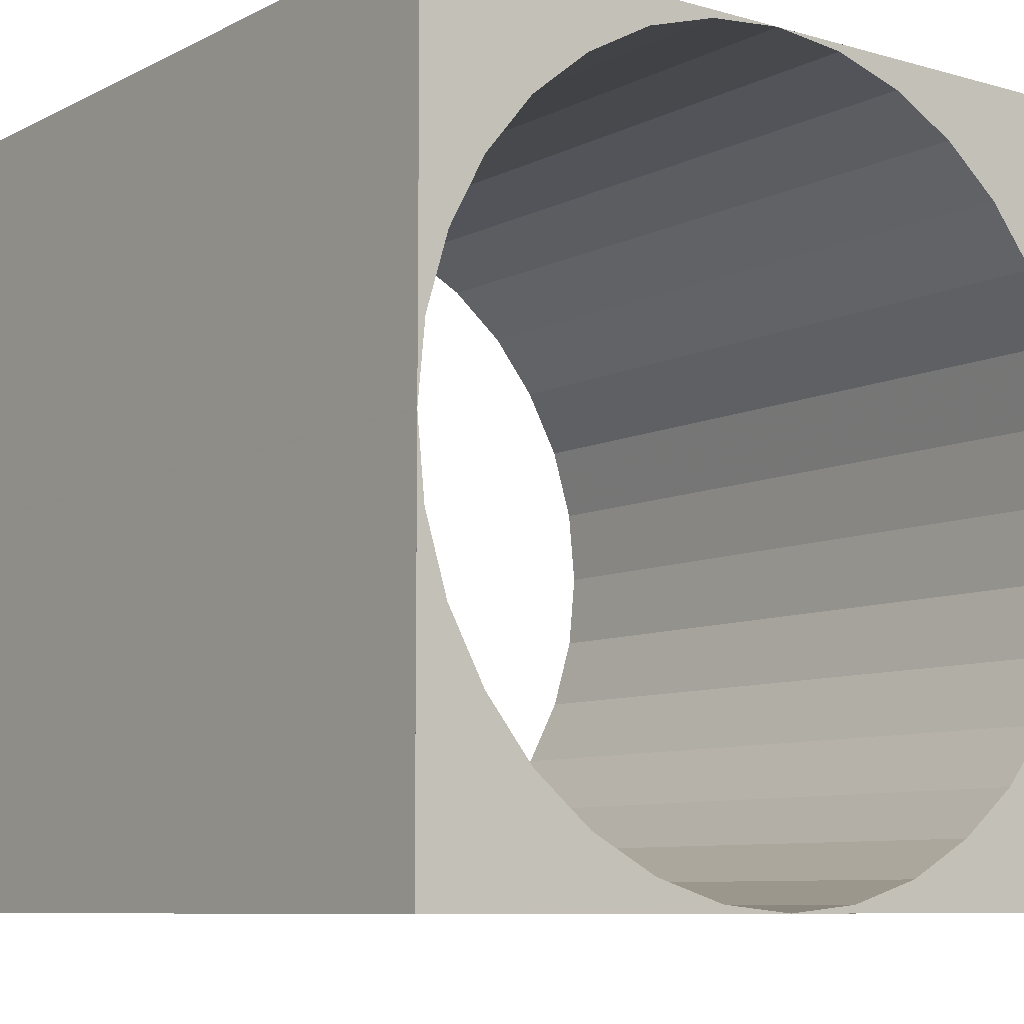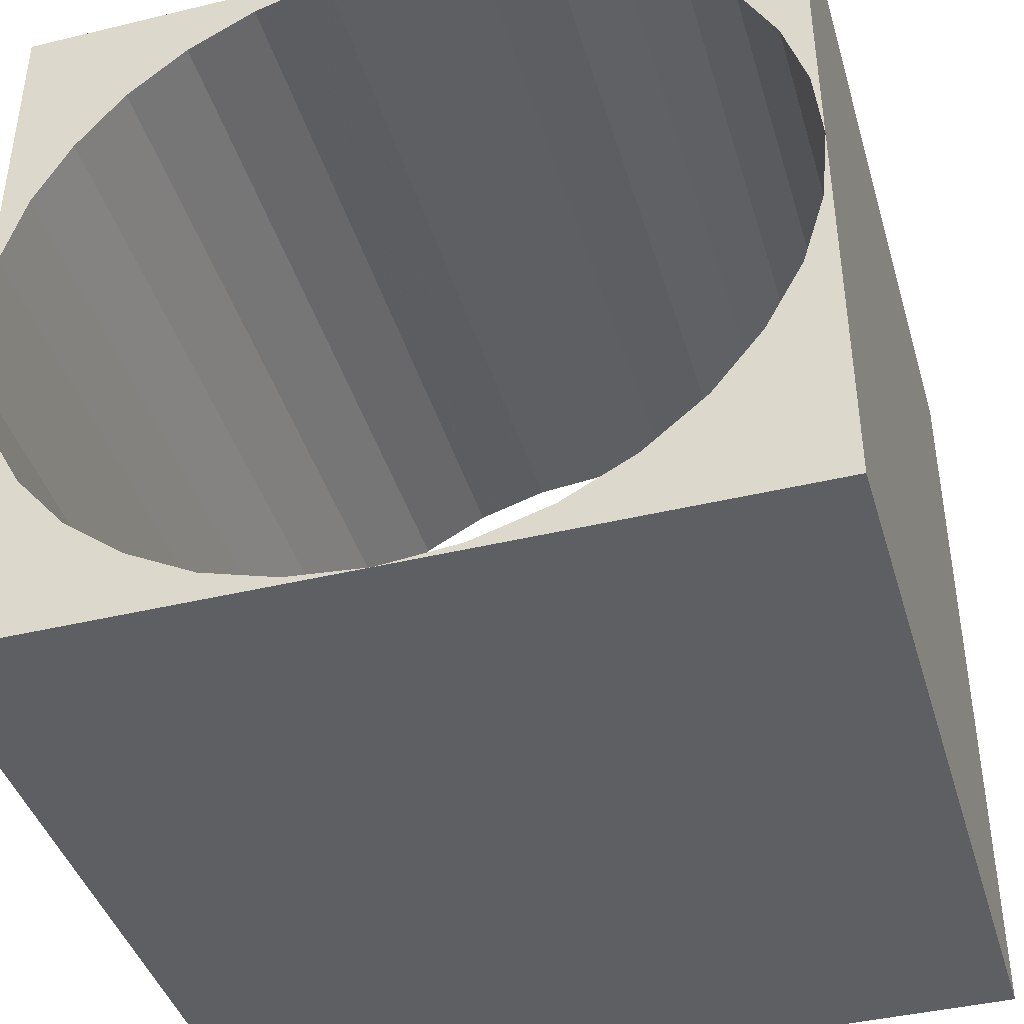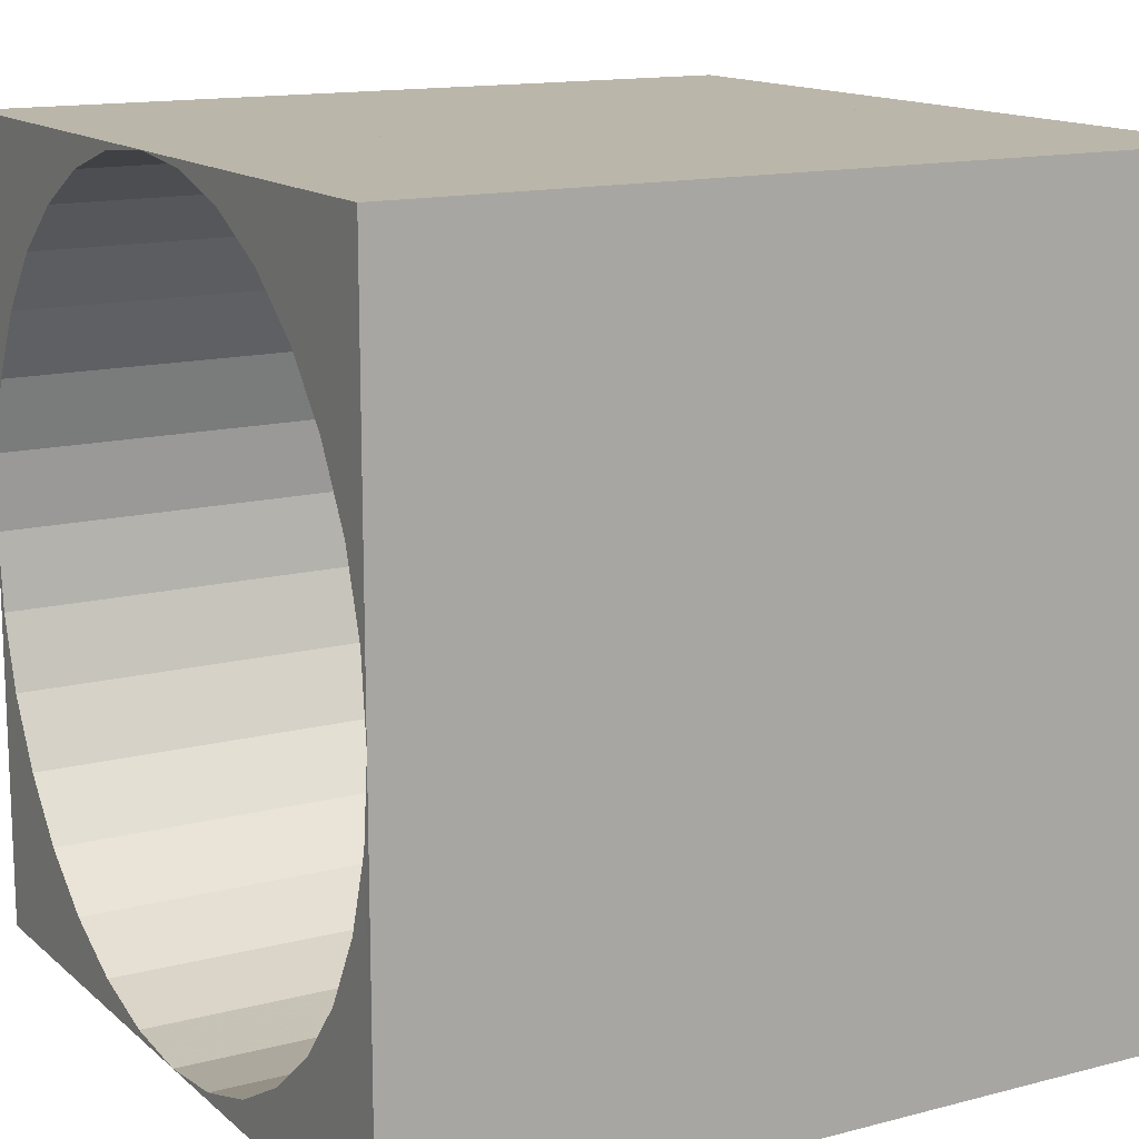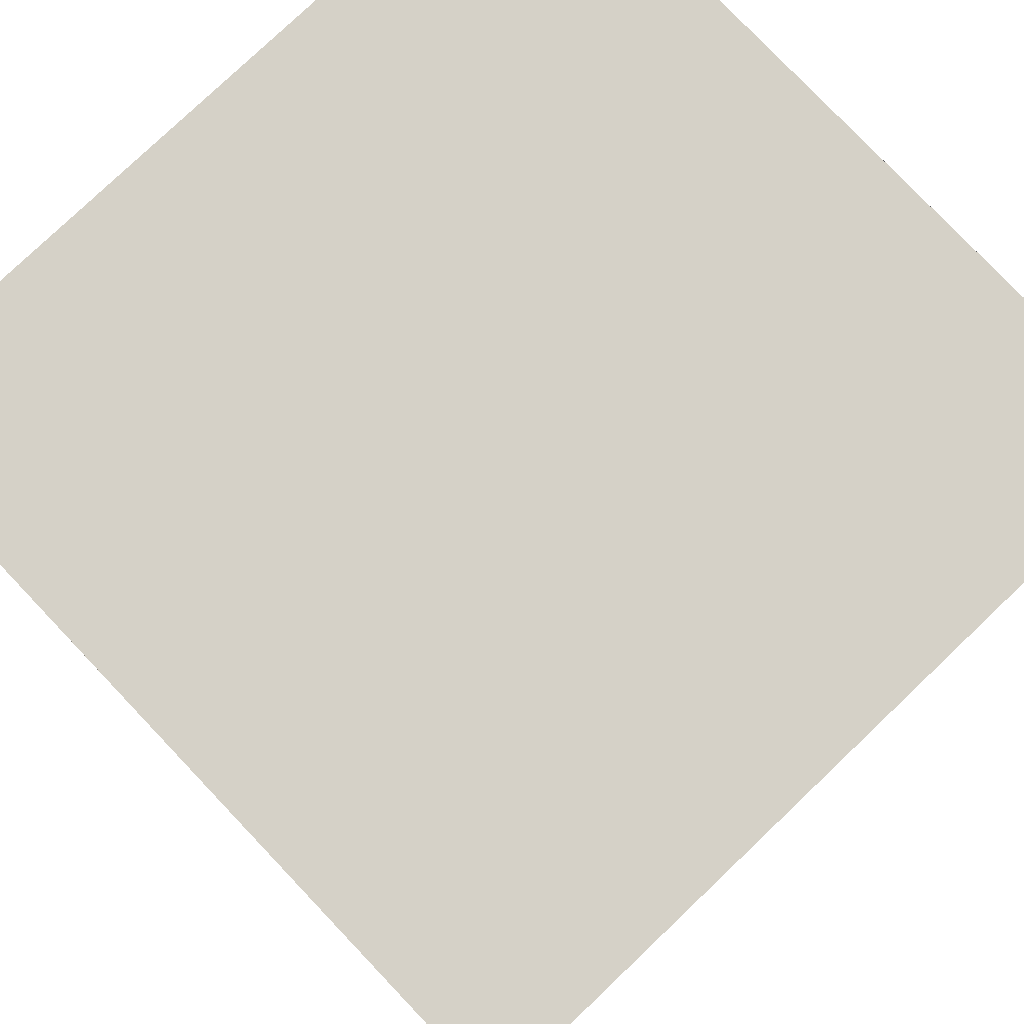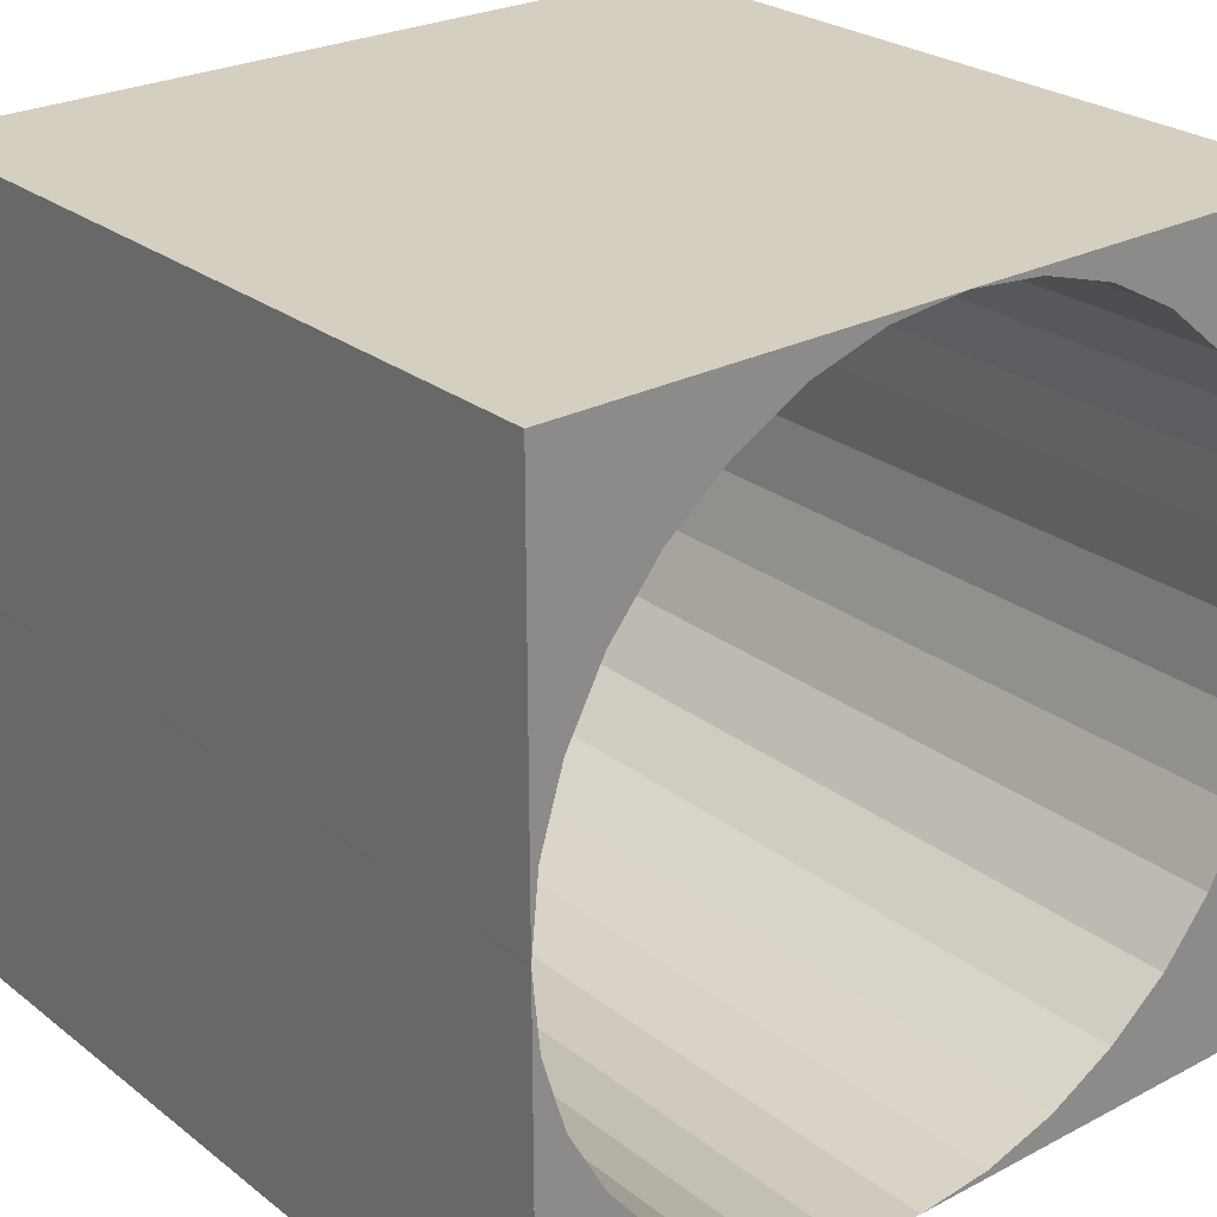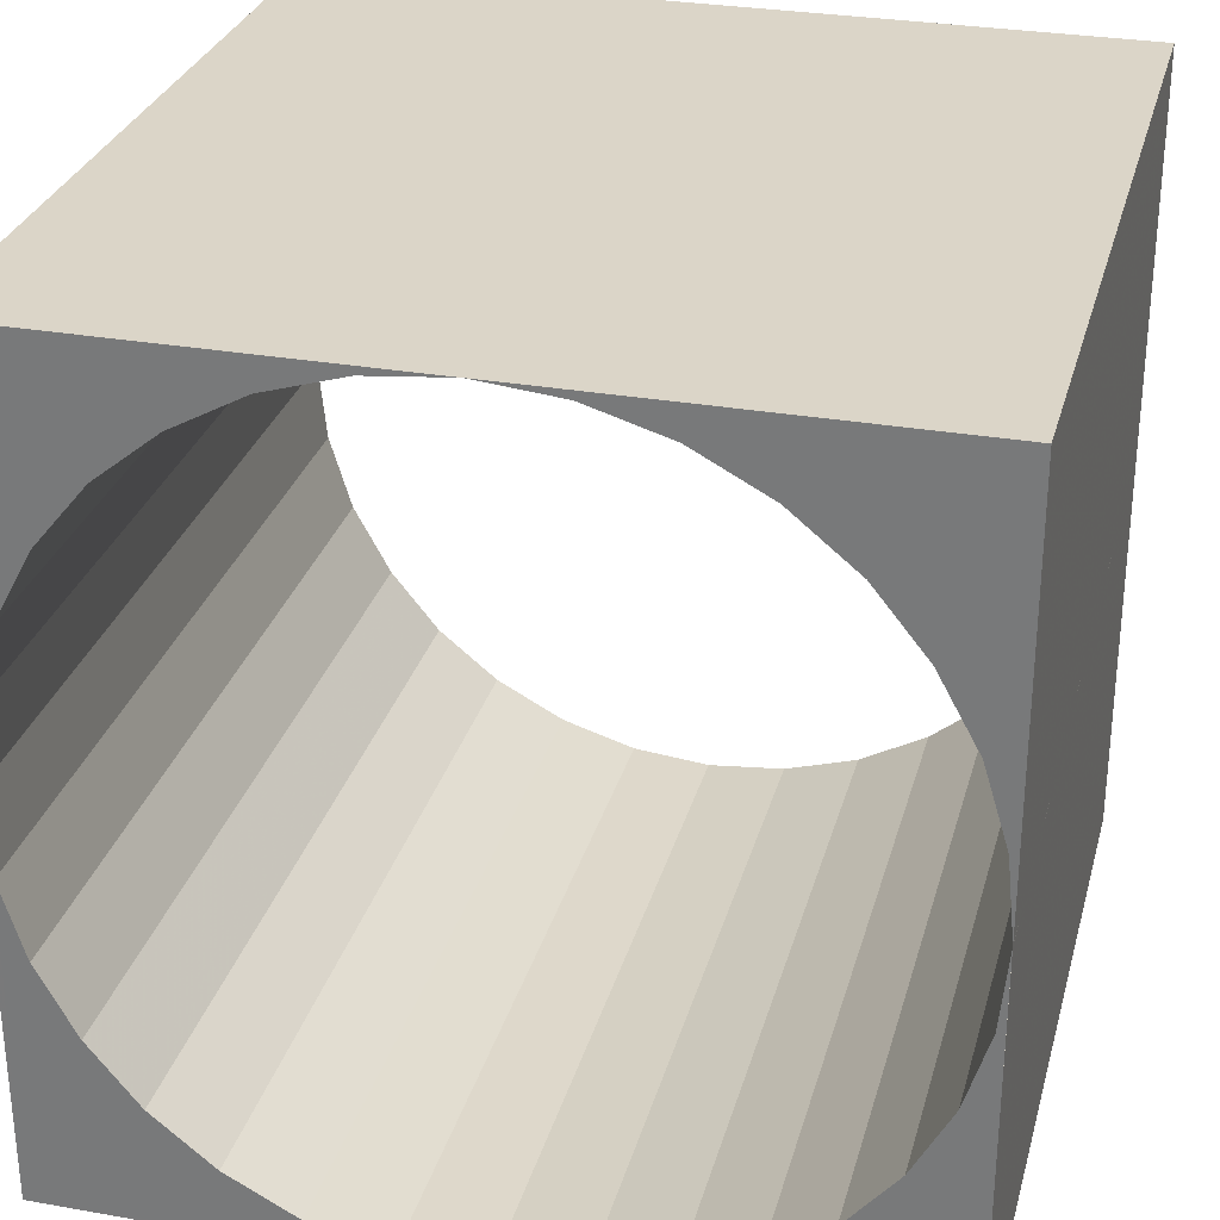
<metadata>
{"format":"obj","ext":"obj","renderer":"f3d","projection":"perspective","resolution":1024,"background":"white","views":[{"elev":-8.5,"azim":52.7,"up":"+Z"},{"elev":-41.6,"azim":-73.8,"up":"+Y"},{"elev":14.1,"azim":150.1,"up":"+Y"},{"elev":79.2,"azim":-43.6,"up":"+Z"},{"elev":25.9,"azim":50.4,"up":"+Z"},{"elev":29.5,"azim":104.5,"up":"+Z"}]}
</metadata>
<code>
o Cube.003
v 0.000289 5 8.6e-05
v 0.000289 2.988 0.04814
v 0.000289 2.5 9e-05
v 5 5 8.6e-05
v 5 2.5 9.1e-05
v 5 2.988 0.04814
v 5 5 2.5
v 5 4.952 2.013
v 0.000288 5 2.5
v 0.000288 4.952 2.013
v 0.000288 4.81 1.543
v 5 4.81 1.543
v 0.000289 4.579 1.111
v 5 4.579 1.111
v 0.000289 4.268 0.7323
v 5 4.268 0.7323
v 0.000289 3.889 0.4264
v 5 3.889 0.4264
v 0.000289 3.457 0.1904
v 5 3.457 0.1904
v 0 5 5
v 1e-06 4.952 2.988
v 1e-06 5 2.5
v 0 2.988 4.952
v 5 2.988 4.952
v 0 3.457 4.81
v 5 3.457 4.81
v 0 3.889 4.579
v 5 3.889 4.579
v 0 4.268 4.268
v 5 4.268 4.268
v 0 4.574 3.889
v 5 4.574 3.889
v 1e-06 4.81 3.457
v 5 4.81 3.457
v 5 5 2.5
v 5 0.000161 2.5
v 5 0.04816 2.987
v 0.000288 0.000161 2.5
v 0.000288 0.04816 2.987
v 0.000288 0.1905 3.457
v 5 0.1905 3.457
v 0.000289 0.4215 3.889
v 5 0.4215 3.889
v 0.000289 0.7324 4.268
v 5 0.7324 4.268
v 0.000289 1.111 4.574
v 5 1.111 4.574
v 0.000289 1.543 4.81
v 5 1.543 4.81
v 0.000289 2.012 4.952
v 0 2.013 0.048
v 5 2.013 0.048
v 0 1.543 0.1903
v 5 1.543 0.1903
v 0 1.111 0.4213
v 5 1.111 0.4213
v 0 0.7322 0.7322
v 5 0.7322 0.7322
v 0 0.4264 1.111
v 5 0.4264 1.111
v 1e-06 0.1903 1.543
v 5 0.1903 1.543
v 1e-06 0.04805 2.012
v 1e-06 -0 2.5
v 5 -0 2.5
v 0 0 0
v 5 0 -0
v 5 0.000162 5
v 5 5 5
v 5 4.952 2.988
v 0.000289 2.5 5
v 5 2.5 5
v 5 2.012 4.952
v 0.000289 0.000162 5
v 0 2.5 5
v 5 0.04805 2.012
v 5 2.5 5
g Cube.003_Cube.003_TextureMaterial.001
f 1 3 2
f 4 6 5
f 7 9 8
f 10 11 8
f 11 13 12
f 13 15 14
f 15 17 16
f 17 19 18
f 19 2 20
f 3 5 2
f 21 23 22
f 24 26 25
f 26 28 27
f 28 30 29
f 30 32 31
f 32 34 33
f 34 22 35
f 23 36 22
f 37 39 38
f 40 41 38
f 41 43 42
f 43 45 44
f 45 47 46
f 47 49 48
f 49 51 50
f 52 54 53
f 54 56 55
f 56 58 57
f 58 60 59
f 60 62 61
f 62 64 63
f 65 66 64
f 52 5 3
f 65 64 67
f 53 68 5
f 4 67 1
f 68 69 67
f 70 71 36
f 72 73 51
f 72 24 73
f 69 74 73
f 75 72 51
f 70 21 69
f 70 4 21
f 1 2 19
f 1 19 17
f 1 17 15
f 10 9 1
f 1 15 13
f 11 10 1
f 13 11 1
f 4 20 6
f 4 18 20
f 4 16 18
f 7 8 4
f 4 14 16
f 8 12 4
f 4 12 14
f 8 9 10
f 8 11 12
f 12 13 14
f 14 15 16
f 16 17 18
f 18 19 20
f 20 2 6
f 2 5 6
f 21 22 34
f 21 34 32
f 21 32 30
f 76 21 24
f 21 30 28
f 24 21 26
f 26 21 28
f 25 26 27
f 27 28 29
f 29 30 31
f 31 32 33
f 33 34 35
f 35 22 71
f 22 36 71
f 38 39 40
f 38 41 42
f 42 43 44
f 44 45 46
f 46 47 48
f 48 49 50
f 50 51 74
f 53 54 55
f 55 56 57
f 57 58 59
f 59 60 61
f 61 62 63
f 63 64 77
f 64 66 77
f 53 5 52
f 64 62 67
f 62 60 67
f 60 58 67
f 67 52 3
f 58 56 67
f 67 54 52
f 56 54 67
f 55 68 53
f 57 68 55
f 59 68 57
f 61 68 59
f 63 68 61
f 77 68 63
f 37 68 77
f 68 67 4
f 67 69 75
f 70 35 71
f 70 33 35
f 70 31 33
f 78 25 70
f 70 29 31
f 25 27 70
f 70 27 29
f 51 73 74
f 73 24 25
f 69 50 74
f 69 48 50
f 69 46 48
f 37 38 69
f 69 44 46
f 38 42 69
f 69 42 44
f 75 51 49
f 75 49 47
f 75 47 45
f 39 75 40
f 75 45 43
f 40 75 41
f 41 75 43
f 69 21 75
f 21 4 1
l 70 73
l 21 72
l 68 66

</code>
